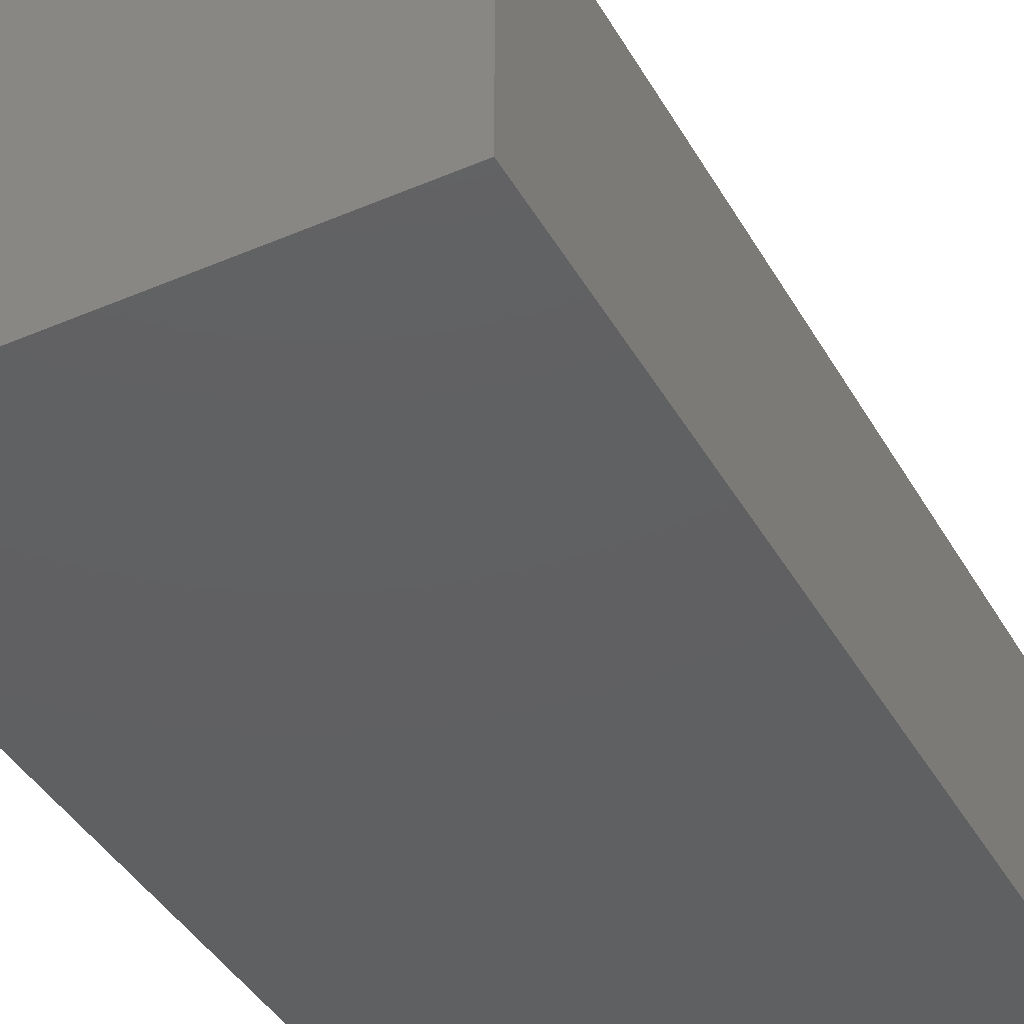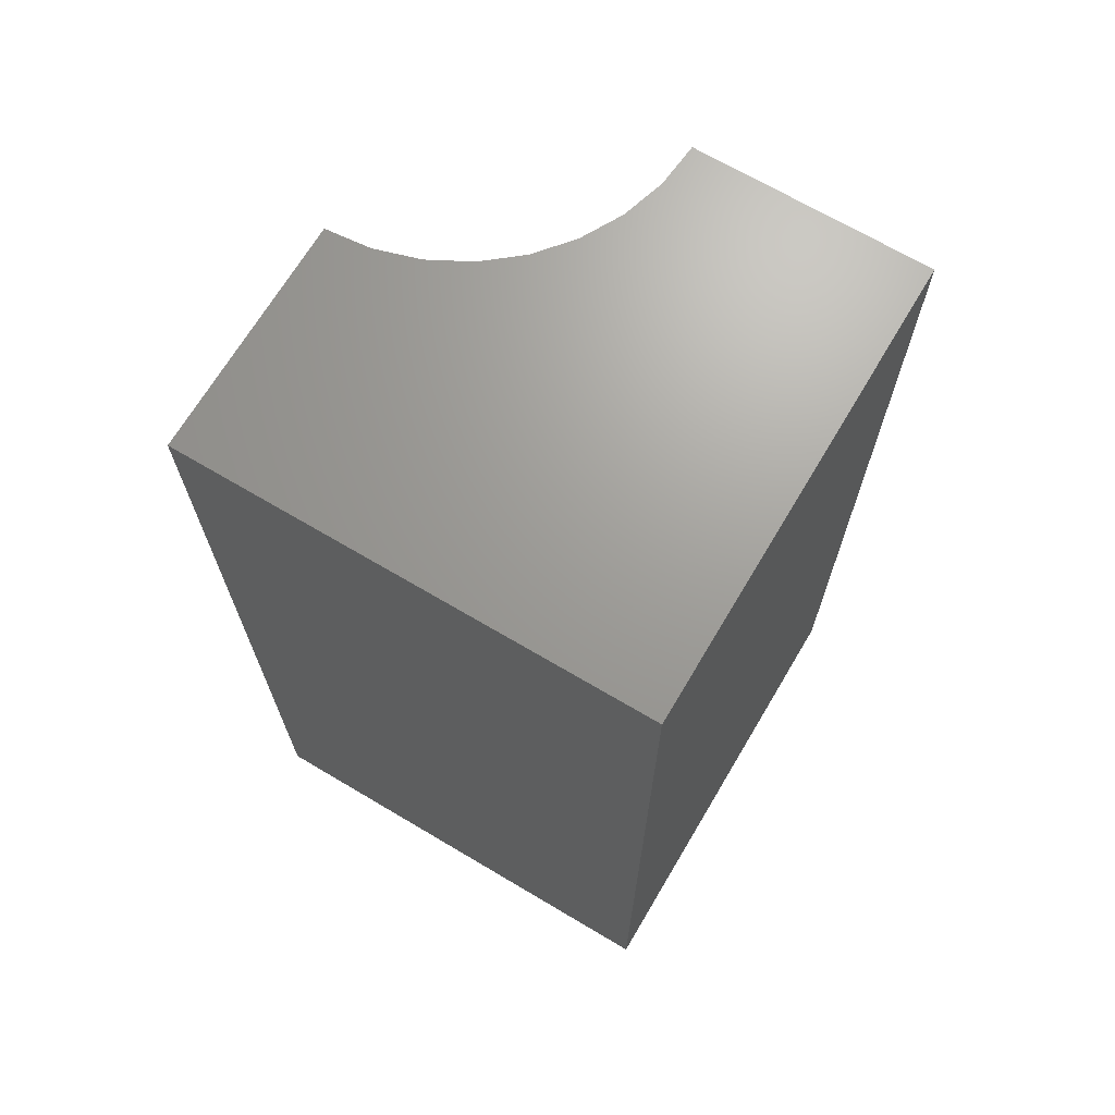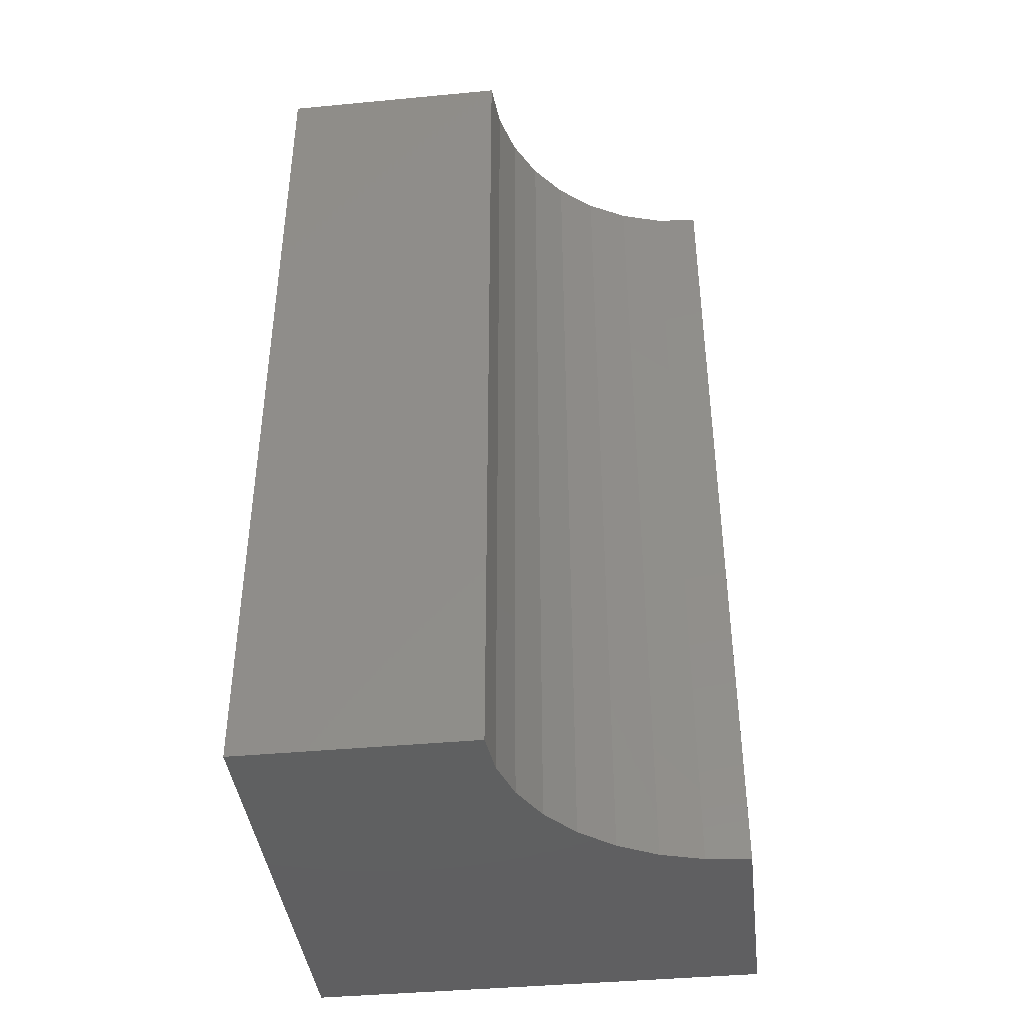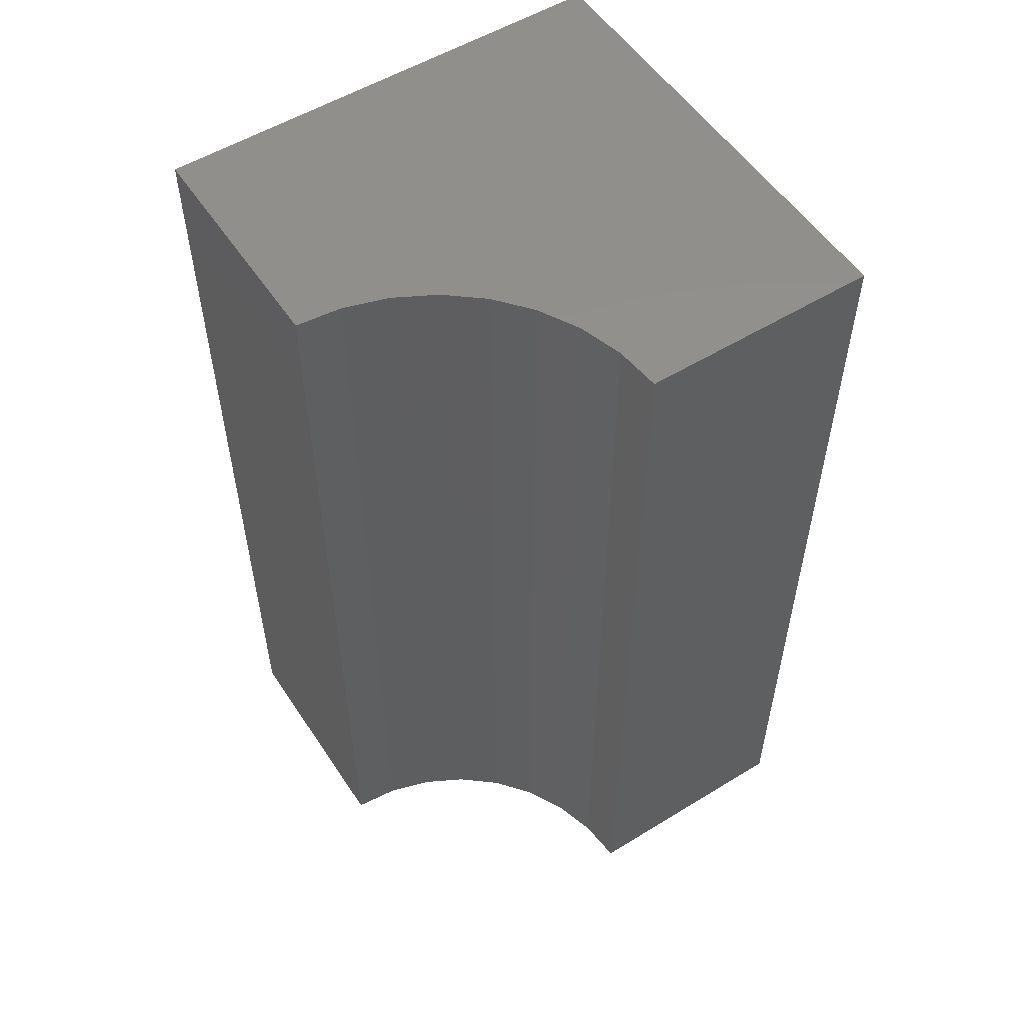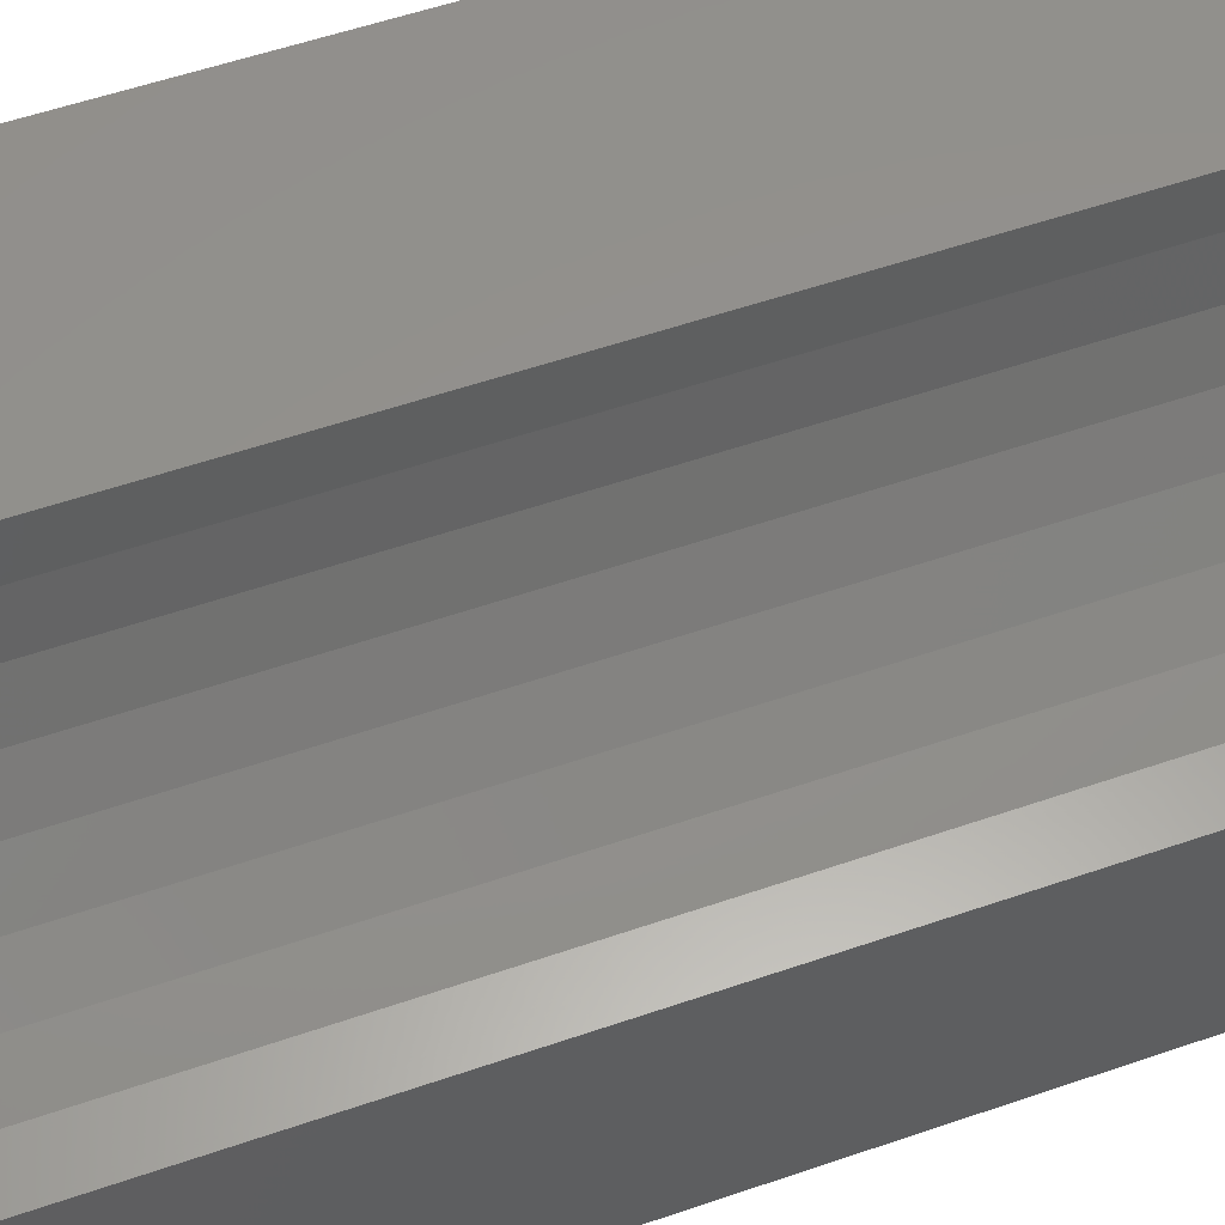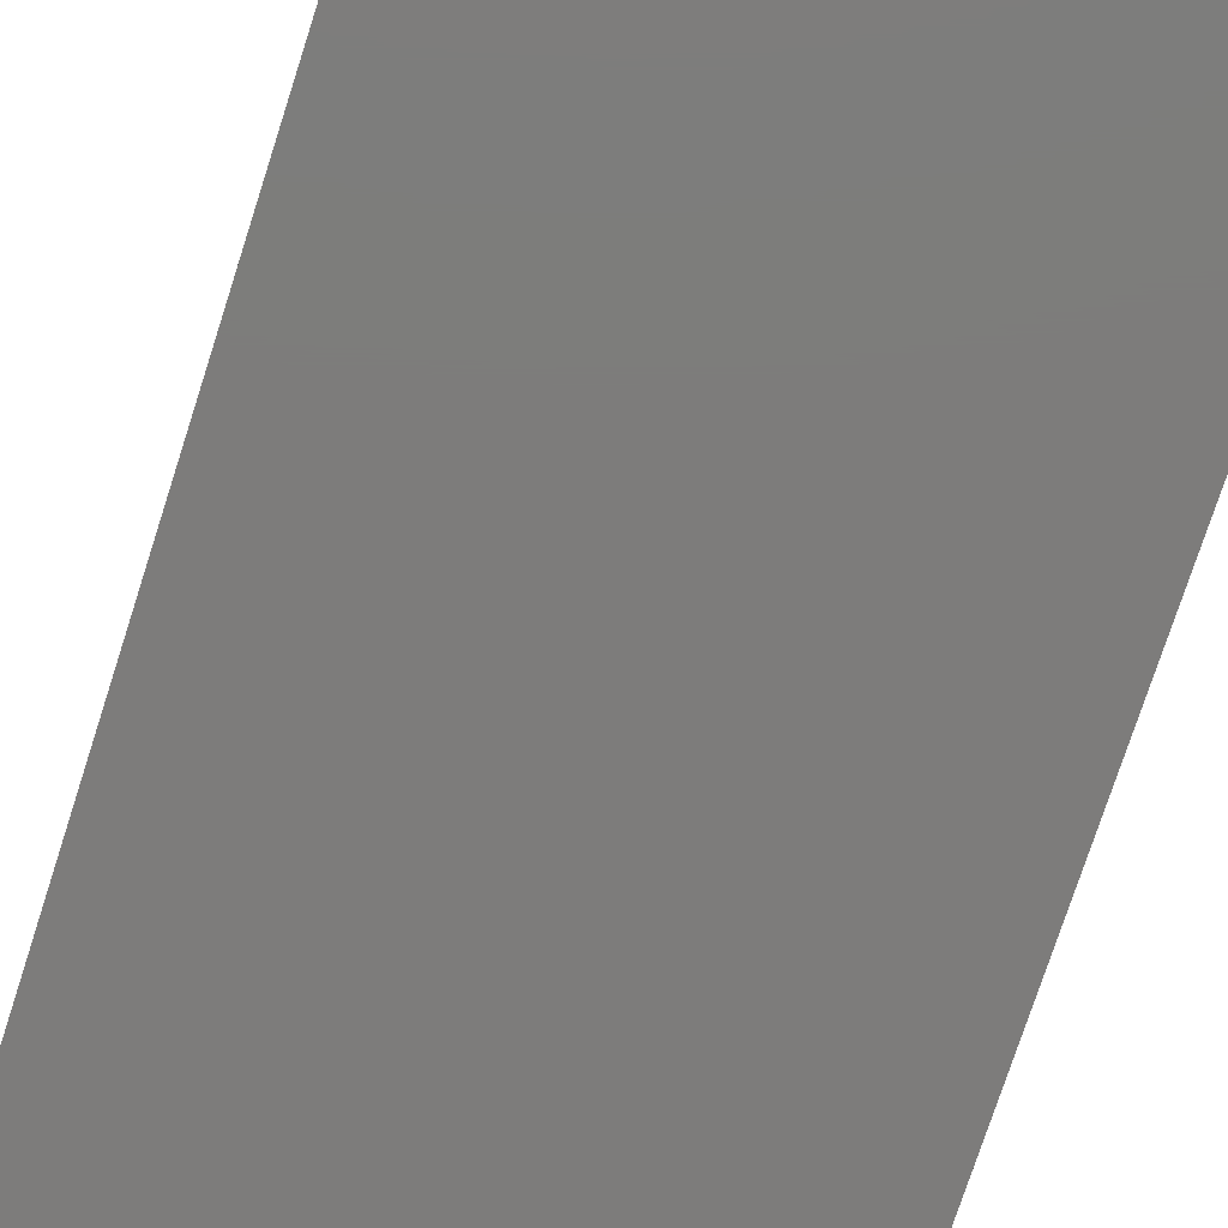
<metadata>
{"format":"stl","ext":"stl","renderer":"f3d","projection":"perspective","resolution":1024,"background":"white","views":[{"elev":-41.3,"azim":27.5,"up":"+Z"},{"elev":68.9,"azim":-149.3,"up":"+Y"},{"elev":-40.8,"azim":6.6,"up":"+Y"},{"elev":54.3,"azim":57.0,"up":"+Y"},{"elev":55.8,"azim":70.1,"up":"+Z"},{"elev":-76.0,"azim":-17.9,"up":"+Z"}]}
</metadata>
<code>
# stl→obj: 24 verts, 44 faces
v -0.75 -1.5 0
v 1.11e-16 -1.5 -4.592e-17
v 1.342e-16 -1.5 0.3789
v -0.07239 -1.5 0.3861
v -0.142 -1.5 0.4072
v -0.2061 -1.5 0.4415
v -0.2624 -1.5 0.4876
v -0.3085 -1.5 0.5439
v -0.3428 -1.5 0.608
v -0.3639 -1.5 0.6776
v -0.3711 -1.5 0.75
v -0.75 -1.5 0.75
v -0.75 0 0
v -0.75 5.099e-33 0.75
v -0.3711 6.983e-17 0.75
v -0.3639 7.062e-17 0.6776
v -0.3428 7.296e-17 0.608
v -0.3085 7.677e-17 0.5439
v -0.2624 8.189e-17 0.4876
v -0.2061 8.814e-17 0.4415
v -0.142 9.526e-17 0.4072
v -0.07239 1.03e-16 0.3861
v 2.32e-17 8.327e-17 0.3789
v 0 8.327e-17 -4.592e-17
f 1 2 3
f 1 3 4
f 1 4 5
f 1 5 6
f 1 6 7
f 1 7 8
f 1 8 9
f 1 9 10
f 1 10 11
f 1 11 12
f 13 14 15
f 13 15 16
f 13 16 17
f 13 17 18
f 13 18 19
f 13 19 20
f 13 20 21
f 13 21 22
f 13 22 23
f 13 23 24
f 14 13 12
f 12 13 1
f 24 23 2
f 2 23 3
f 15 14 11
f 11 14 12
f 19 6 20
f 20 6 5
f 20 5 21
f 21 5 4
f 21 4 22
f 22 4 3
f 22 3 23
f 6 19 7
f 7 19 18
f 7 18 8
f 8 18 17
f 8 17 9
f 9 17 16
f 9 16 10
f 10 16 15
f 10 15 11
f 13 24 1
f 1 24 2

</code>
